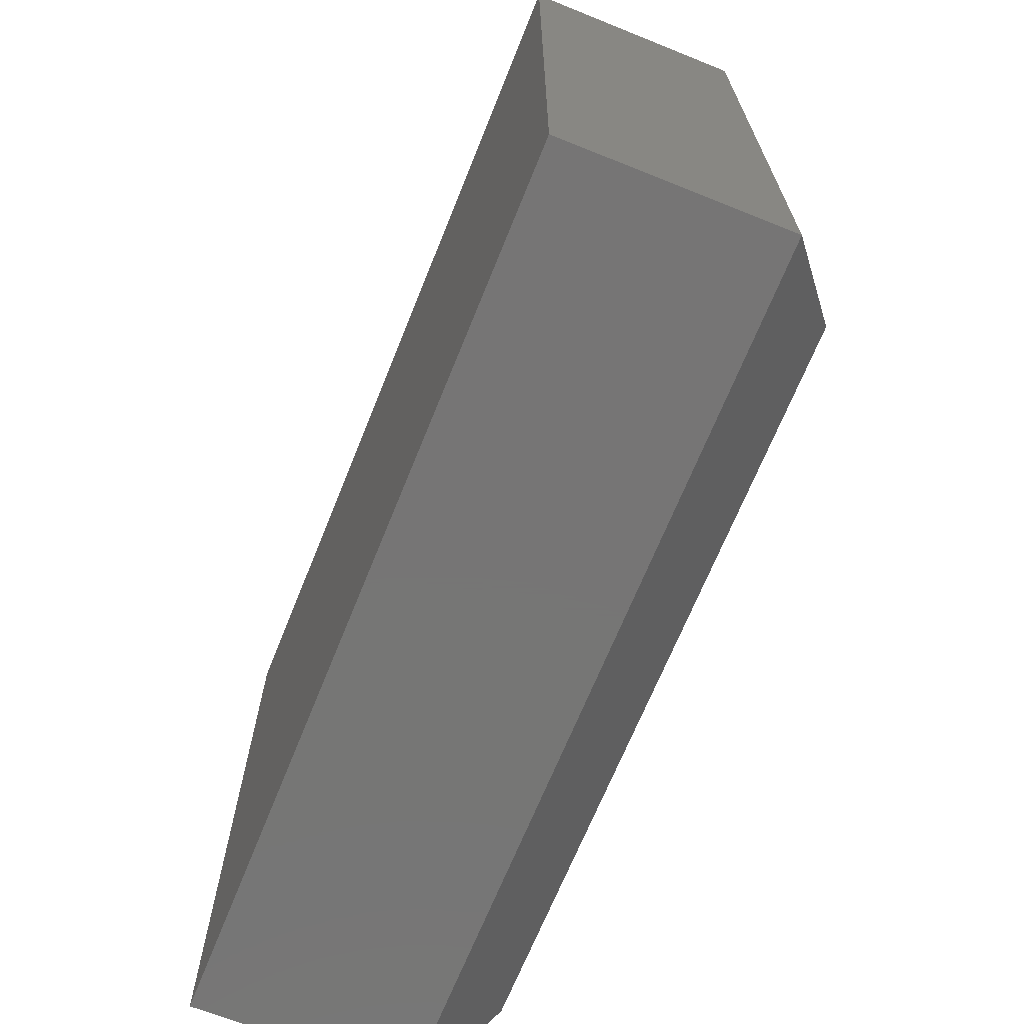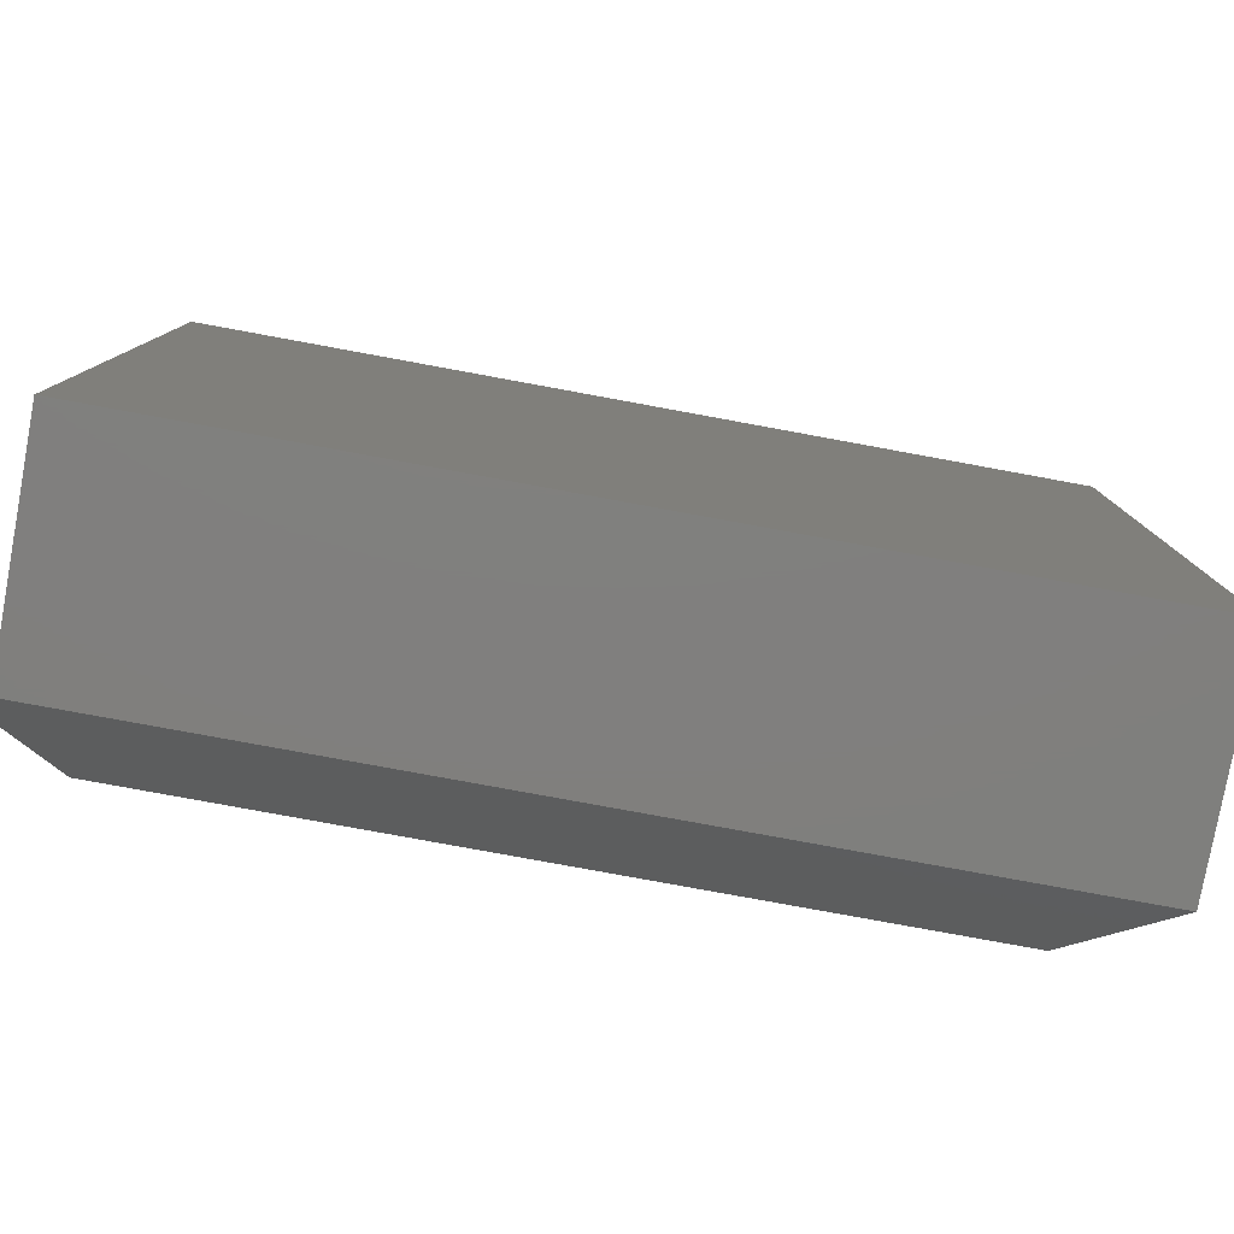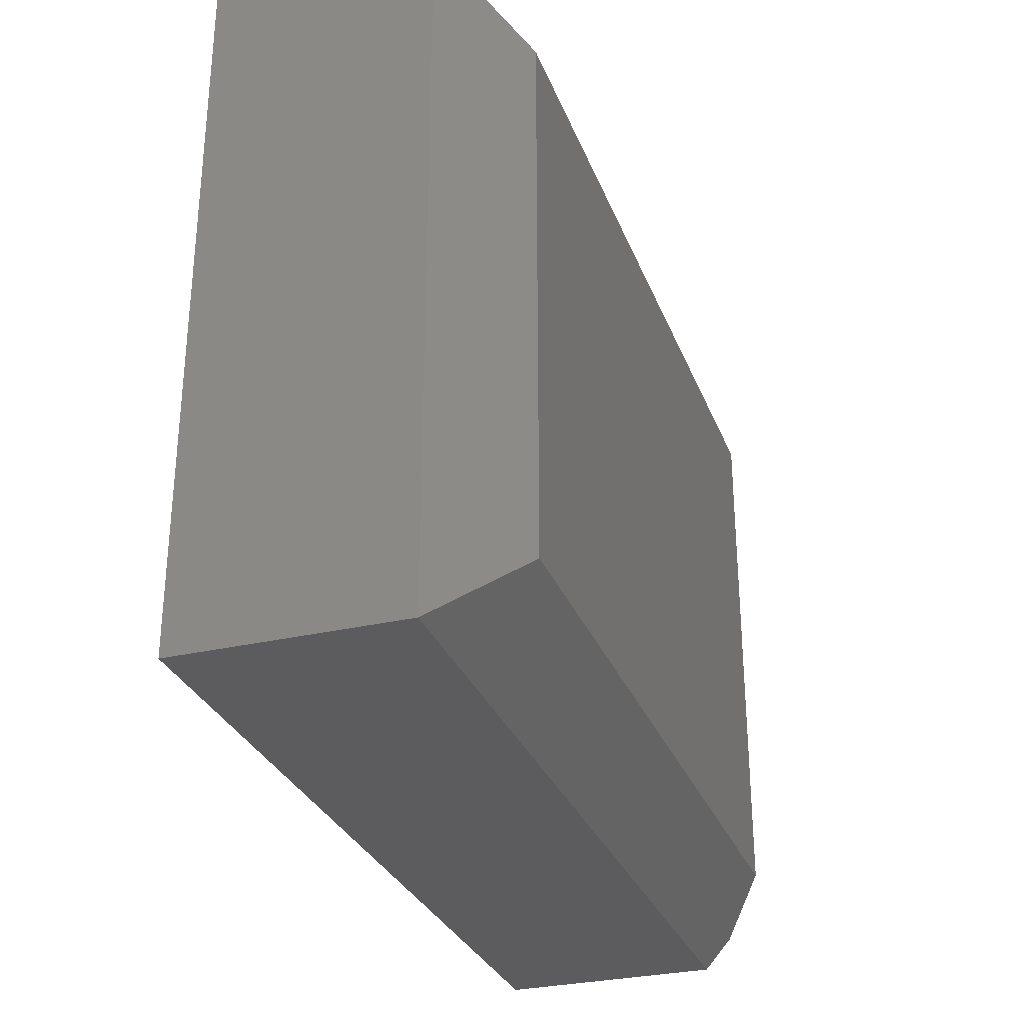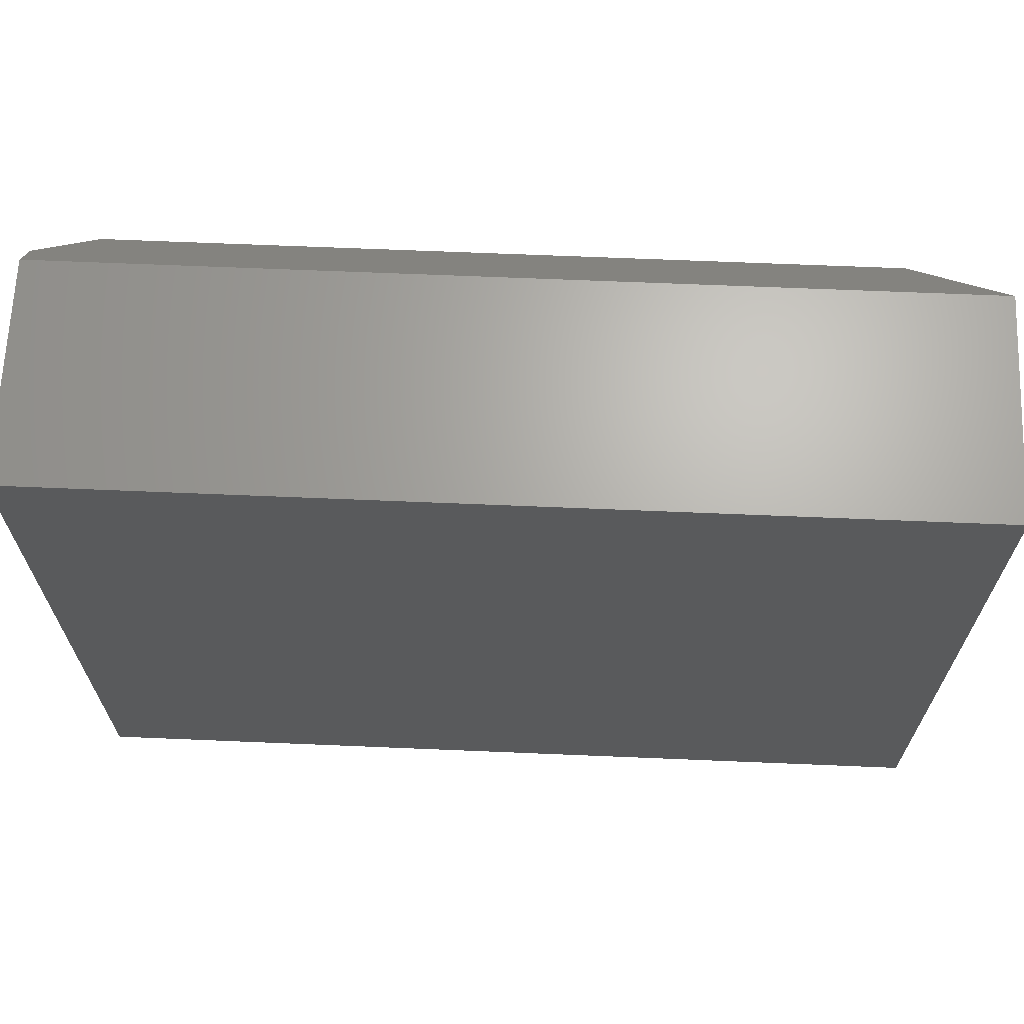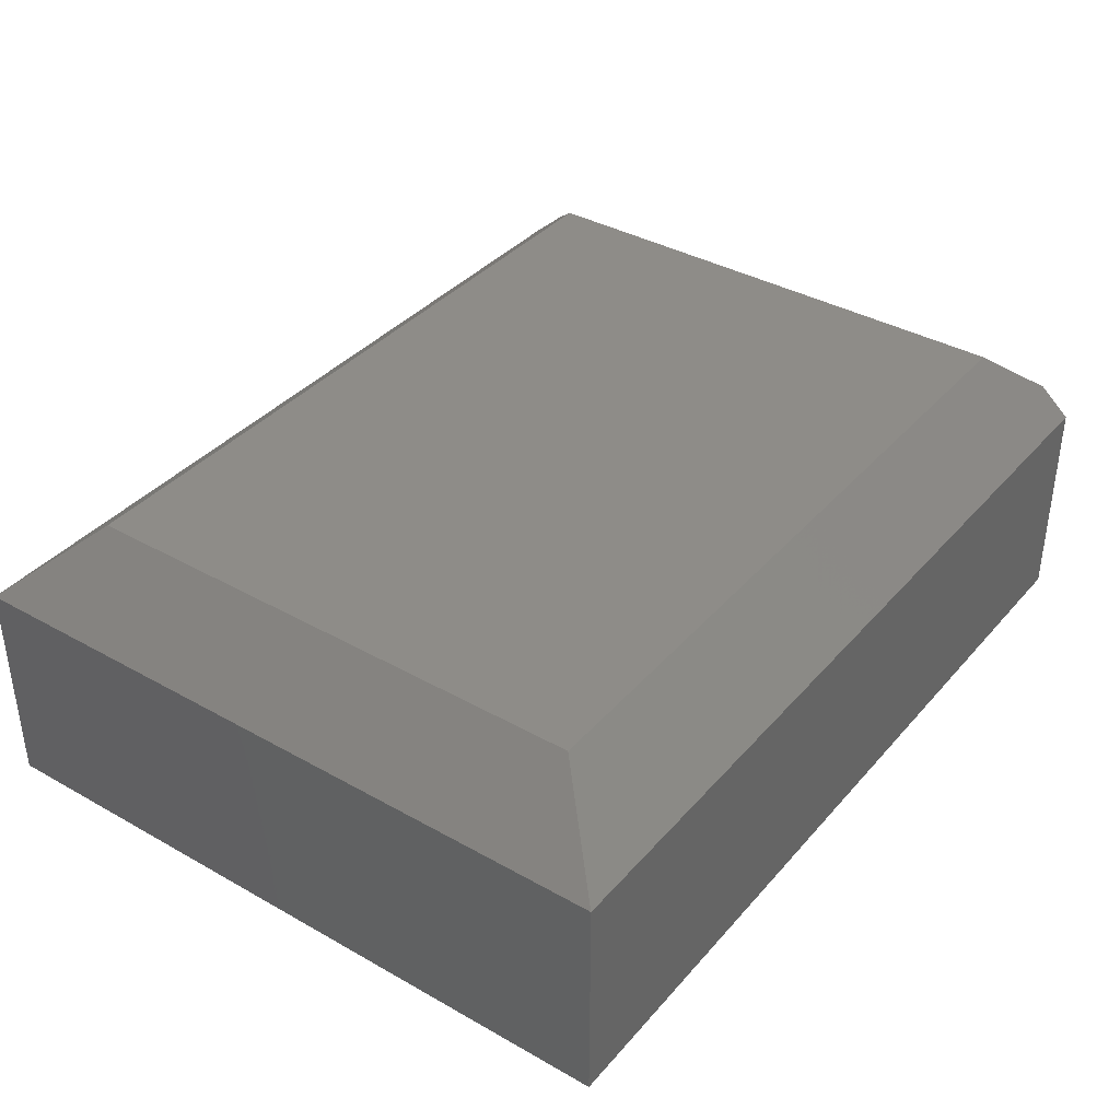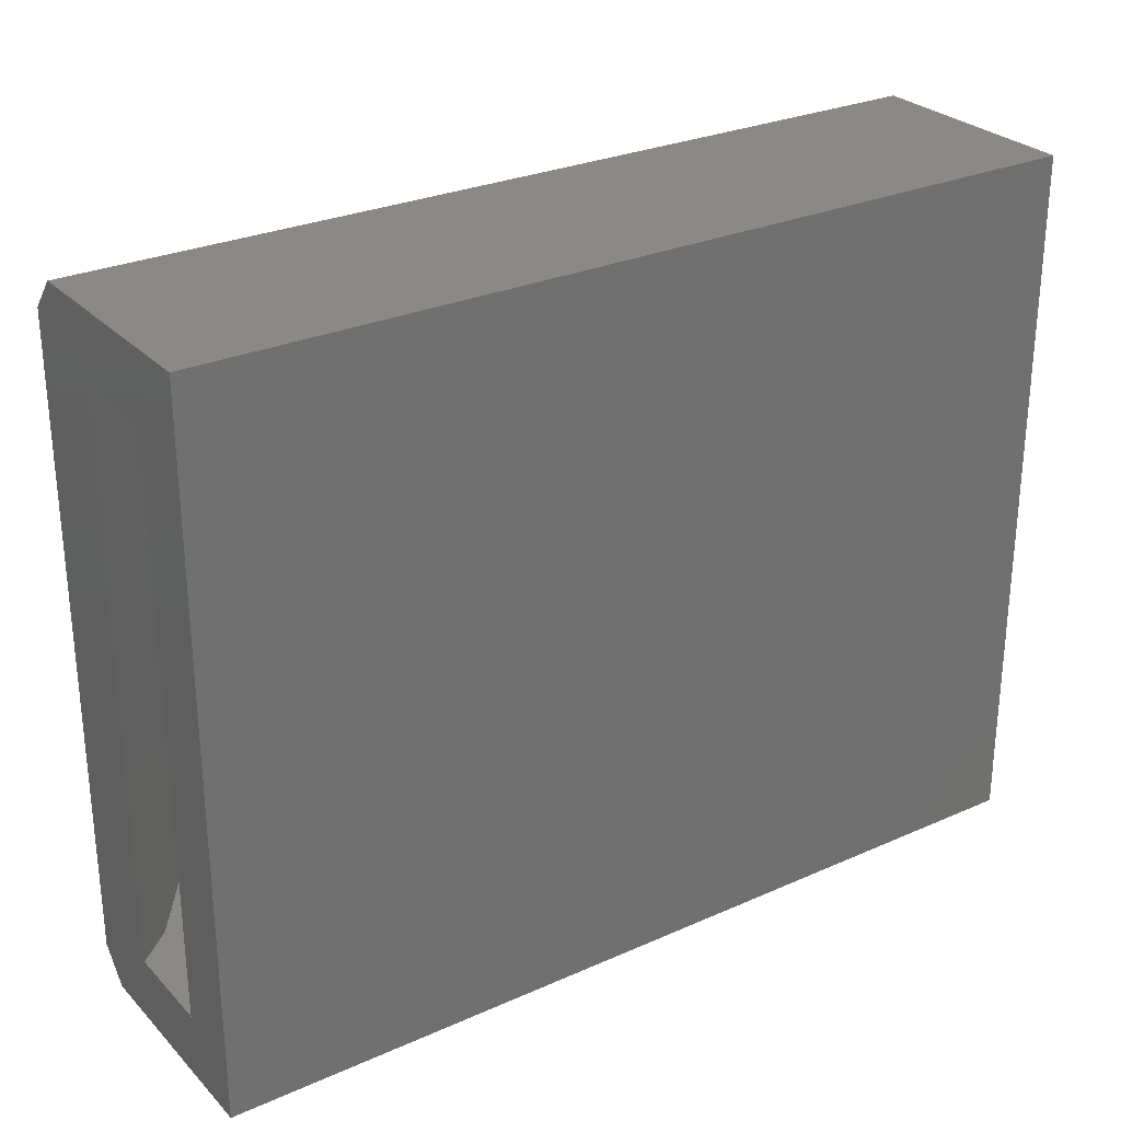
<metadata>
{"format":"stl","ext":"stl","renderer":"f3d","projection":"perspective","resolution":1024,"background":"white","views":[{"elev":-68.0,"azim":68.1,"up":"+Z"},{"elev":-79.5,"azim":-10.4,"up":"+Z"},{"elev":-30.1,"azim":108.8,"up":"+Z"},{"elev":66.5,"azim":2.4,"up":"+Z"},{"elev":37.7,"azim":125.8,"up":"+Y"},{"elev":27.9,"azim":-34.0,"up":"+Z"}]}
</metadata>
<code>
# stl→obj: 28 verts, 52 faces
v -0.7422 -0.08101 0.4975
v -0.7422 -0.2028 0.3646
v -0.7422 -0.5234 0.4975
v -0.7422 -0.3906 0.3646
v -0.7422 -0.5234 -0.9062
v -0.7422 -0.3906 -0.7734
v -0.7422 -0.08101 -0.9062
v -0.7422 -0.2028 -0.7734
v -0.7422 -0.02633 -0.8438
v -0.7422 -0.02633 0.435
v -0.6719 -0.1413 0.3646
v 0.8984 -0.1413 0.3646
v 0.8984 -0.3906 0.3646
v 0.8984 -0.3906 -0.7734
v -0.5908 -0.07031 0.2835
v -0.6719 -0.1413 -0.7734
v -0.5908 -0.07031 -0.6923
v 0.8984 -0.1413 -0.7734
v 1.031 -0.5234 0.4975
v 1.031 -0.08101 0.4975
v 0.8672 0.0625 0.3334
v -0.6407 0.0625 0.3334
v 1.031 -0.08101 -0.9062
v 0.8672 0.0625 -0.7422
v -0.6407 0.0625 -0.7422
v 1.031 -0.5234 -0.9062
v 0.8173 -0.07031 0.2835
v 0.8173 -0.07031 -0.6923
f 1 2 3
f 3 2 4
f 3 4 5
f 5 4 6
f 5 6 7
f 7 6 8
f 7 8 9
f 9 8 10
f 10 8 2
f 10 2 1
f 2 11 4
f 4 11 12
f 4 12 13
f 4 13 6
f 6 13 14
f 2 15 11
f 16 17 8
f 8 17 15
f 8 15 2
f 8 6 16
f 16 6 14
f 16 14 18
f 19 20 3
f 3 20 1
f 20 21 1
f 1 21 22
f 1 22 10
f 23 24 20
f 20 24 21
f 22 21 25
f 25 21 24
f 10 22 9
f 9 22 25
f 3 5 19
f 19 5 26
f 26 23 19
f 19 23 20
f 5 7 26
f 26 7 23
f 24 23 25
f 25 23 7
f 25 7 9
f 12 11 27
f 27 11 15
f 15 17 27
f 27 17 28
f 18 12 28
f 28 12 27
f 14 13 18
f 18 13 12
f 16 18 17
f 17 18 28

</code>
